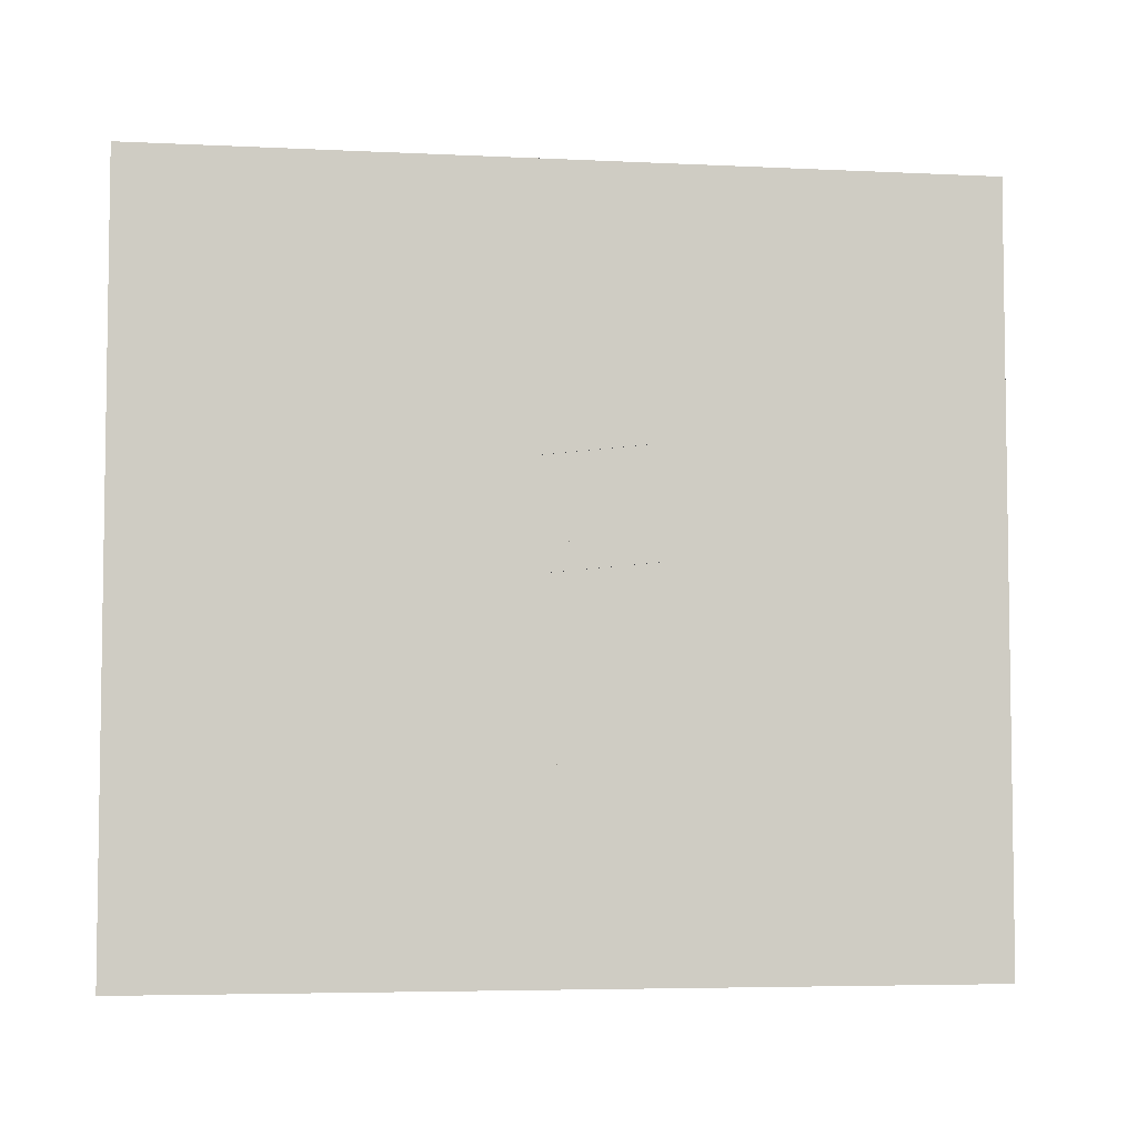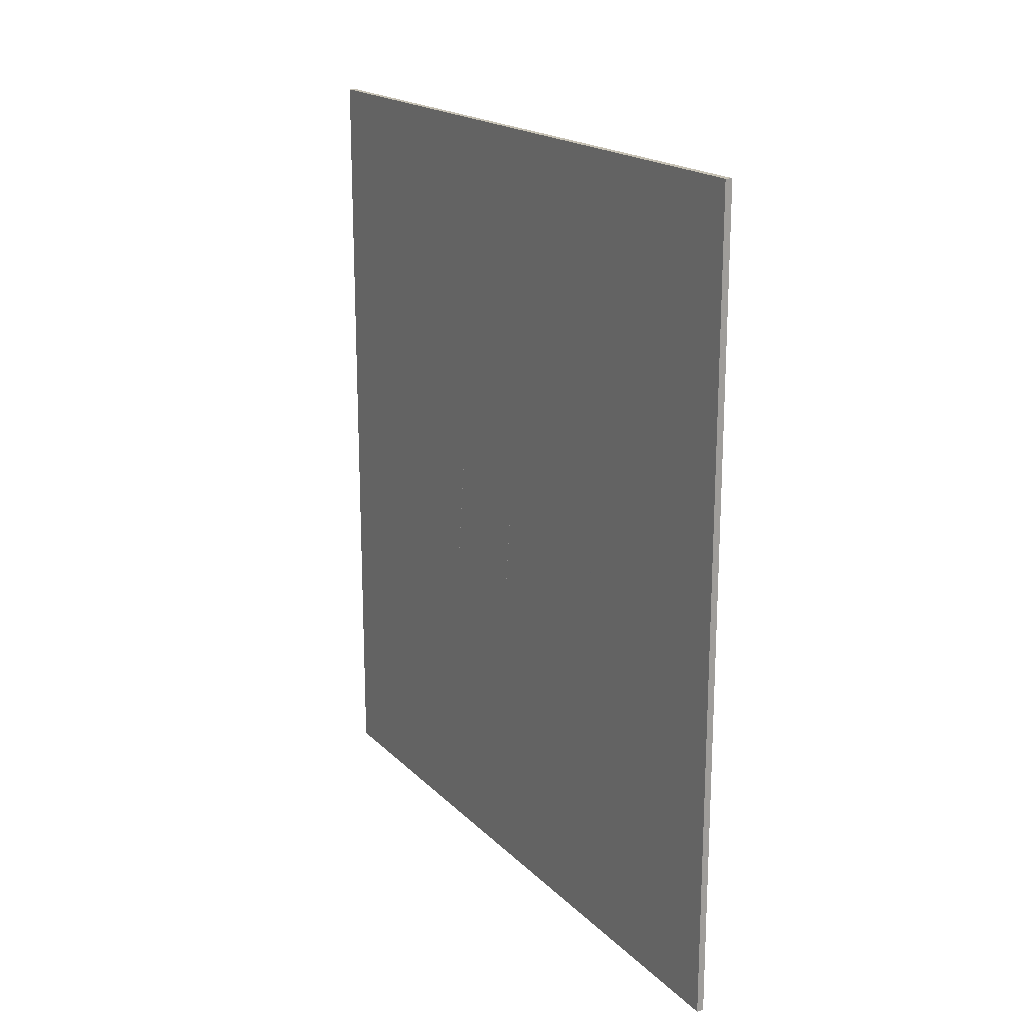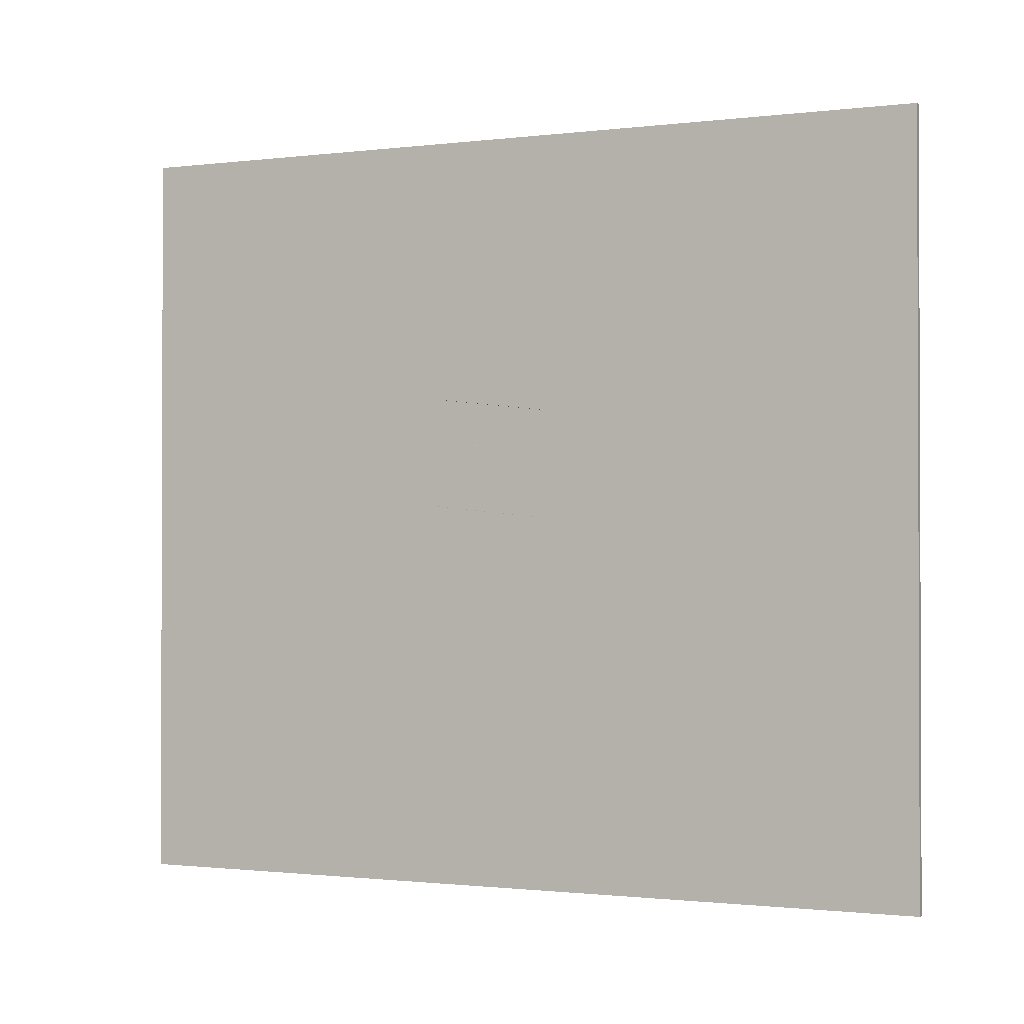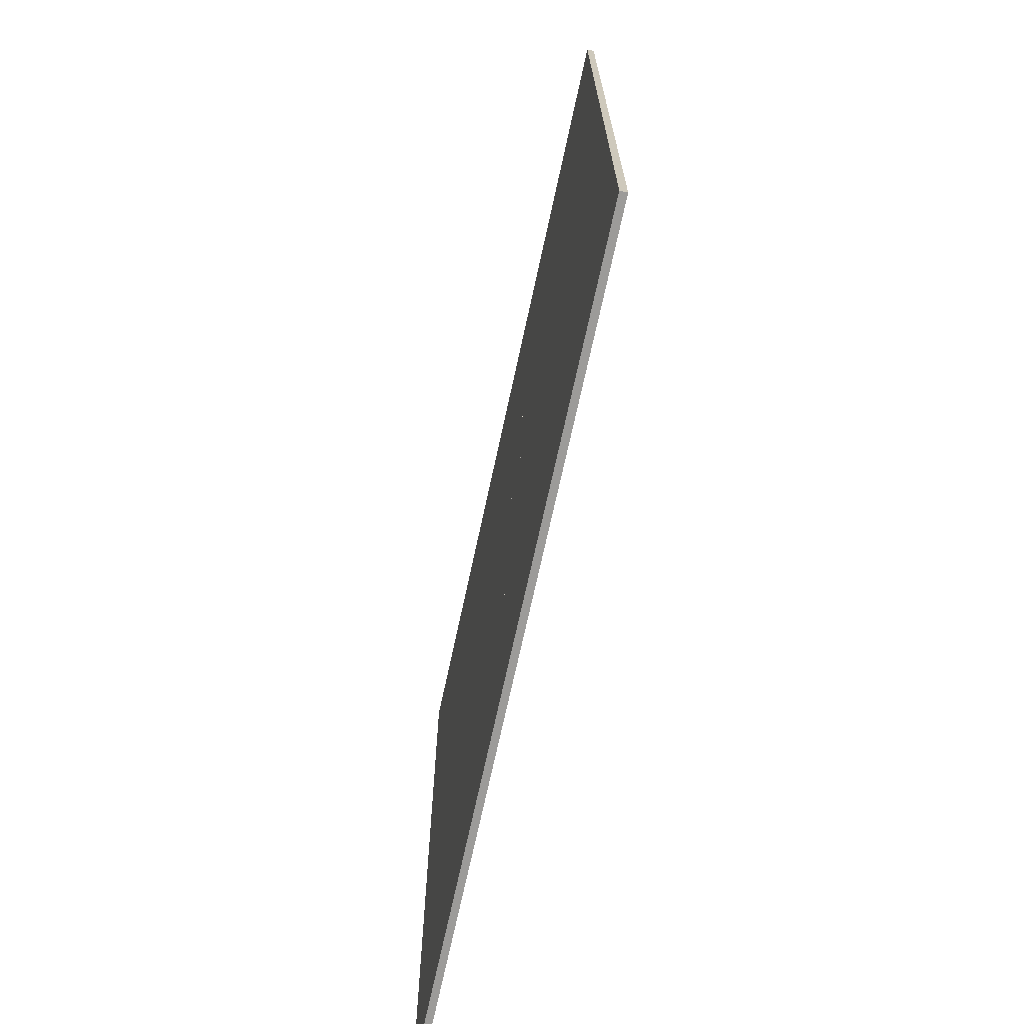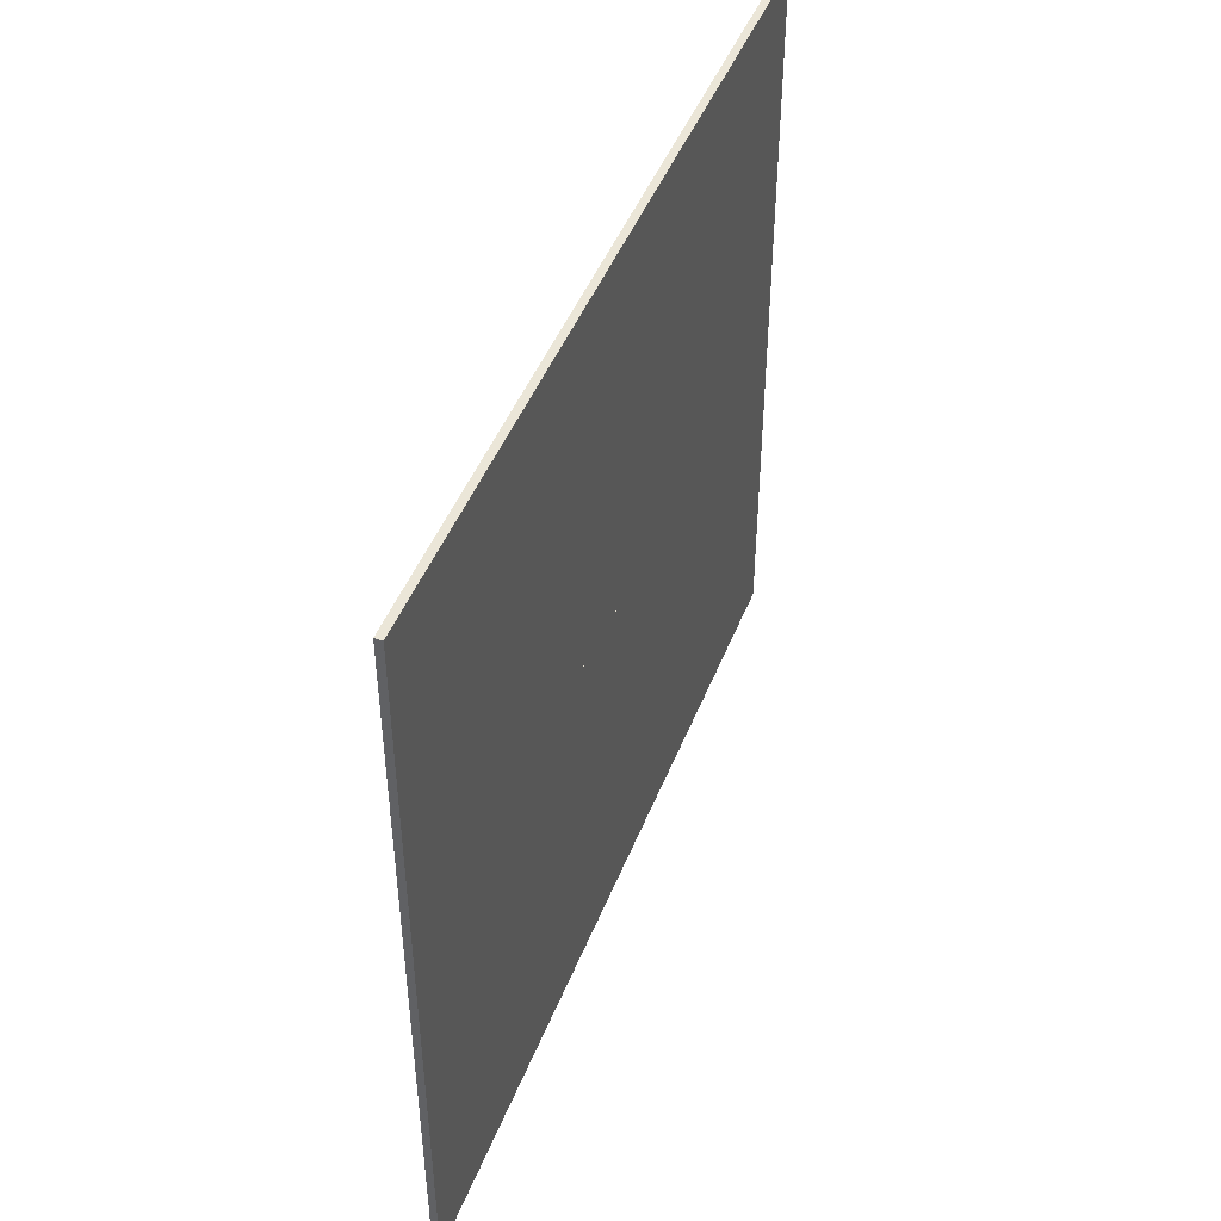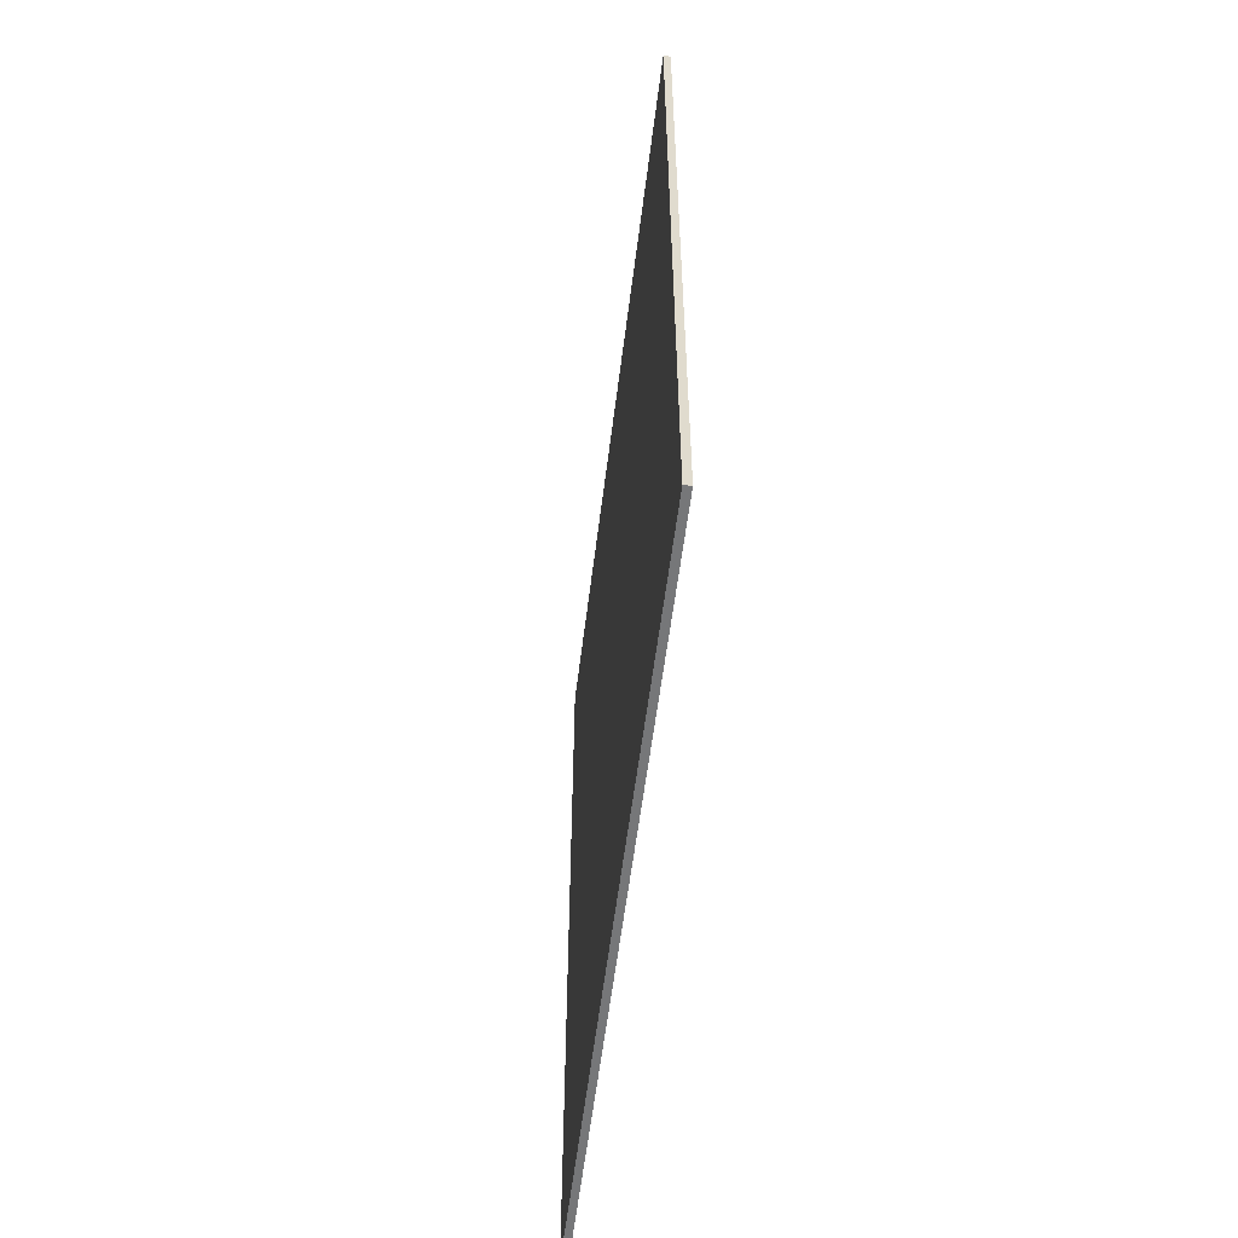
<metadata>
{"format":"obj","ext":"obj","renderer":"f3d","projection":"perspective","resolution":1024,"background":"white","views":[{"elev":-5.1,"azim":81.3,"up":"+Y"},{"elev":18.6,"azim":-29.8,"up":"+Z"},{"elev":-1.1,"azim":-65.9,"up":"+Y"},{"elev":-69.7,"azim":167.9,"up":"+Y"},{"elev":46.2,"azim":-159.2,"up":"+Y"},{"elev":-57.1,"azim":173.0,"up":"+Z"}]}
</metadata>
<code>
g  Mesh Mesh
v -0.01937 -2.039 -2.198
v -0.01937 0.0386 -0.443
v -0.01937 -0.7928 -0.3262
v 0.01937 -2.039 0.2412
v -0.01937 -2.039 0.2412
v 0.01937 -2.039 -2.198
v 0.01937 -0.7928 -0.3262
v 0.01937 0.0386 -0.443
v -0.01937 2.039 -2.198
v 0.01937 2.039 -2.198
v -0.01937 1.7 -0.2929
v 0.01937 2.039 0.1863
v 0.01937 1.7 -0.2929
v 0.01937 1.345 0.1811
v 0.01937 0.9677 -0.2319
v -0.01937 1.345 0.1811
v 0.01937 0.5519 0.2194
v -0.01937 0.9677 -0.2319
v 0.01937 -0.02733 0.1811
v -0.01937 0.6227 -0.3929
v 0.01937 0.6227 -0.3929
v -0.01937 0.5519 0.2194
v -0.01937 -0.02733 0.1811
v 0.01937 -0.4045 0.192
v -0.01937 -0.4045 0.192
v 0.01937 -0.9736 0.1427
v 0.01937 -1.358 -0.2375
v -0.01937 -0.9736 0.1427
v 0.01937 -1.835 0.4756
v -0.01937 -1.358 -0.2375
v -0.01937 -1.835 0.4756
v -0.01937 2.039 0.1863
v 0.01937 2.039 2.278
v -0.01937 2.039 0.182
v 0.01937 2.039 0.182
v 0.01937 -0.4045 0.1877
v -0.01937 -0.7928 -0.3305
v 0.01937 -0.7928 -0.3305
v 0.01937 -0.02733 0.1768
v 0.01937 -2.039 2.278
v -0.01937 0.5519 0.2151
v -0.01937 1.345 0.1768
v -0.01937 2.039 2.278
v -0.01937 -2.039 2.278
v -0.01937 0.0386 -0.4473
v 0.01937 0.0386 -0.4473
v -0.01937 -0.4045 0.1877
v 0.01937 1.7 -0.2972
v -0.01937 1.7 -0.2972
v -0.01937 -2.039 0.2369
v 0.01937 -2.039 0.2369
v -0.01937 -0.02733 0.1768
v 0.01937 0.6227 -0.3972
v -0.01937 0.6227 -0.3972
v 0.01937 1.345 0.1768
v -0.01937 0.9677 -0.2363
v 0.01937 0.9677 -0.2363
v -0.01937 -0.9736 0.1384
v 0.01937 -0.9736 0.1384
v -0.01937 -1.358 -0.2418
v 0.01937 -1.358 -0.2418
v -0.01937 -1.835 0.4712
v 0.01937 -1.835 0.4712
v 0.01937 0.5519 0.2151
f 1 2 3
f 4 1 5
f 6 7 8
f 9 6 10
f 11 12 13
f 14 11 13
f 15 16 14
f 17 18 15
f 19 20 21
f 21 22 17
f 8 23 19
f 24 2 8
f 7 25 24
f 26 3 7
f 27 28 26
f 29 30 27
f 4 31 29
f 10 32 9
f 9 32 11
f 11 16 18
f 18 22 20
f 20 23 2
f 2 25 3
f 3 28 30
f 30 31 5
f 1 9 2
f 9 11 20
f 11 18 20
f 9 20 2
f 30 5 1
f 3 30 1
f 4 6 1
f 6 4 27
f 4 29 27
f 27 26 7
f 13 12 10
f 15 14 13
f 21 17 15
f 8 19 21
f 7 24 8
f 6 27 7
f 13 10 21
f 10 6 8
f 21 10 8
f 21 15 13
f 9 1 6
f 11 32 12
f 14 16 11
f 15 18 16
f 17 22 18
f 19 23 20
f 21 20 22
f 8 2 23
f 24 25 2
f 7 3 25
f 26 28 3
f 27 30 28
f 29 31 30
f 4 5 31
f 10 12 32
f 33 34 35
f 36 37 38
f 39 36 40
f 41 42 43
f 36 37 38
f 44 33 40
f 39 45 46
f 47 46 45
f 42 48 49
f 50 40 51
f 52 53 54
f 55 56 57
f 58 38 37
f 59 60 61
f 62 61 60
f 41 57 56
f 35 49 48
f 63 50 51
f 33 43 34
f 36 47 37
f 33 35 55
f 35 48 55
f 55 57 64
f 63 51 40
f 59 61 63
f 36 38 59
f 39 46 36
f 64 53 39
f 33 55 64
f 63 40 59
f 40 33 39
f 39 33 64
f 36 59 40
f 49 34 42
f 34 43 42
f 44 50 62
f 62 60 58
f 58 37 47
f 47 45 52
f 52 54 41
f 41 56 42
f 43 44 52
f 44 62 58
f 47 44 58
f 47 52 44
f 52 41 43
f 36 47 37
f 44 43 33
f 39 52 45
f 47 36 46
f 42 55 48
f 50 44 40
f 52 39 53
f 55 42 56
f 58 59 38
f 59 58 60
f 62 63 61
f 41 64 57
f 35 34 49
f 63 62 50

</code>
